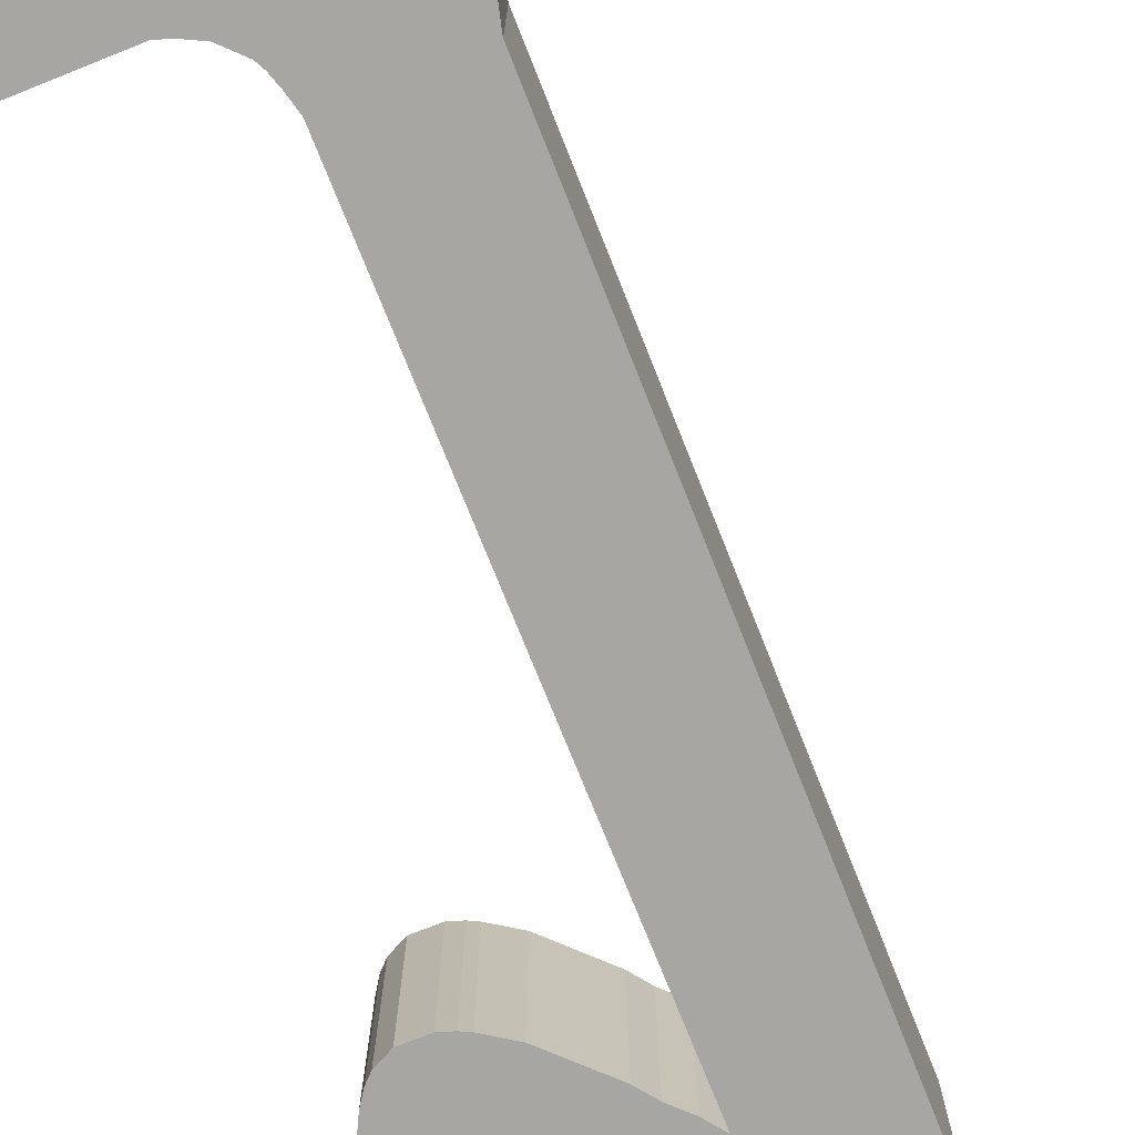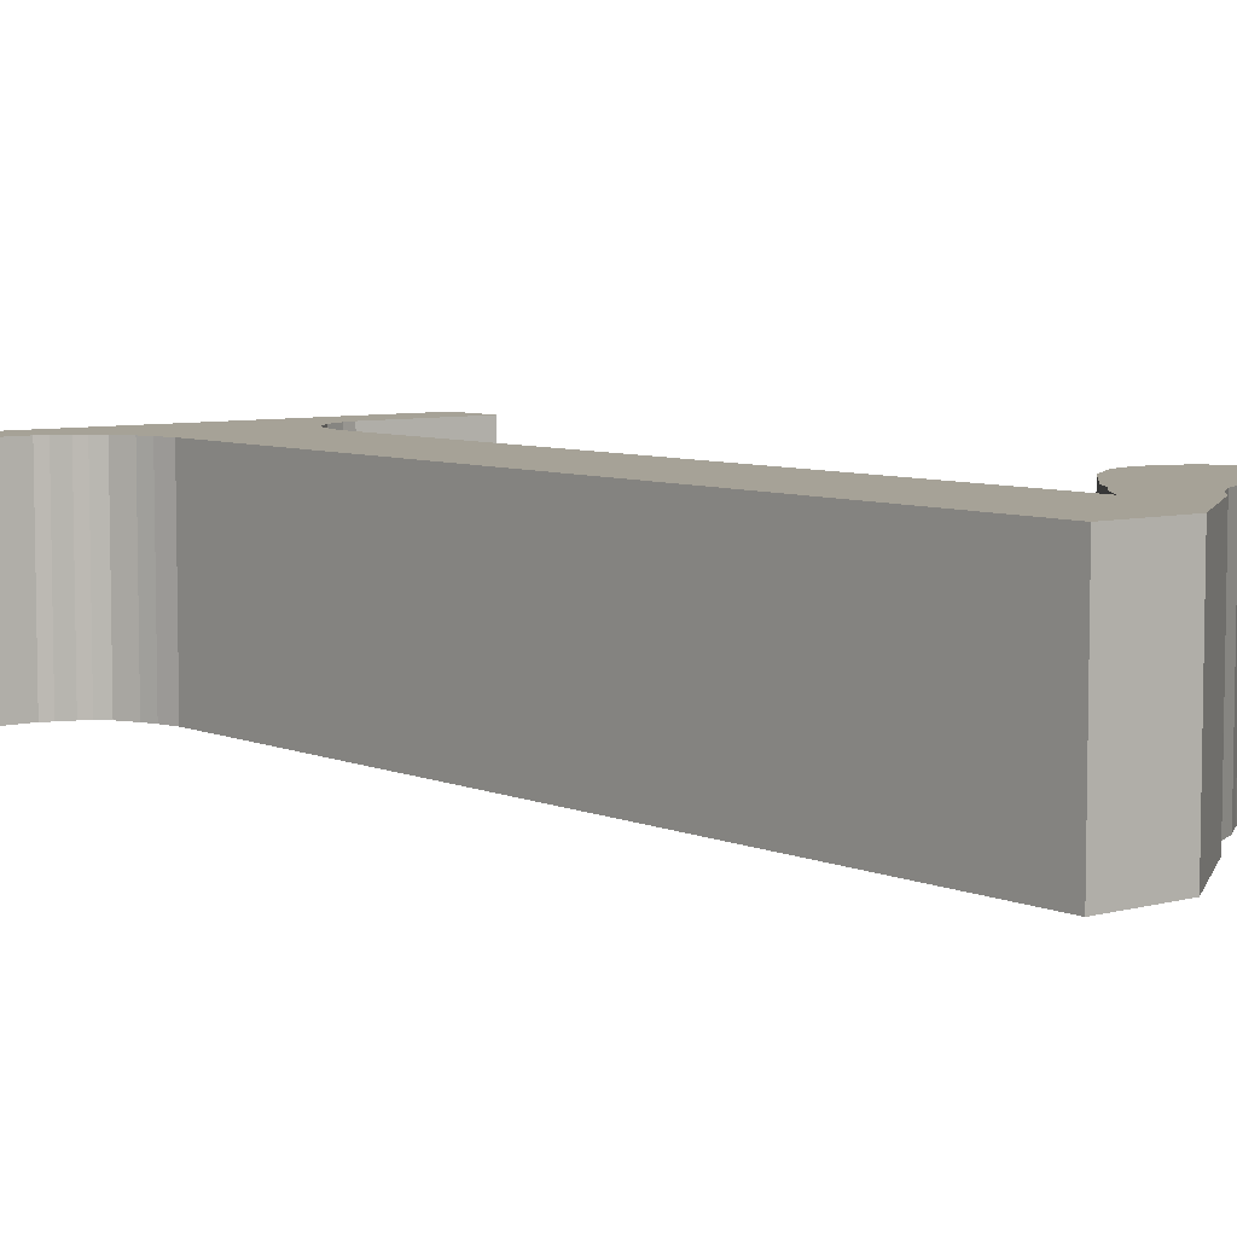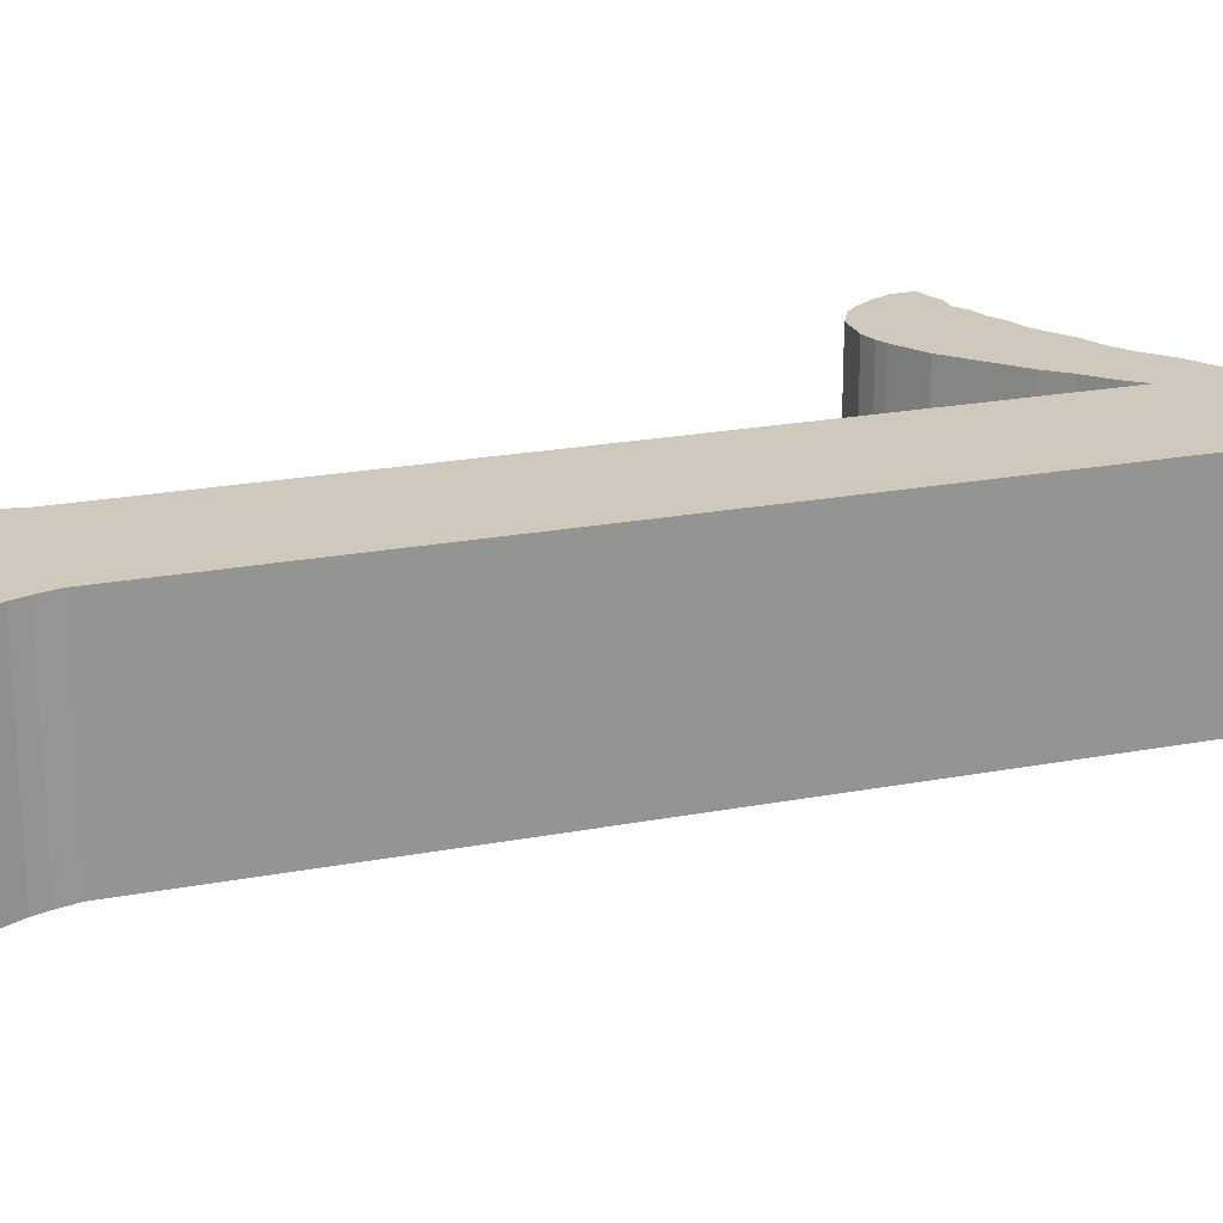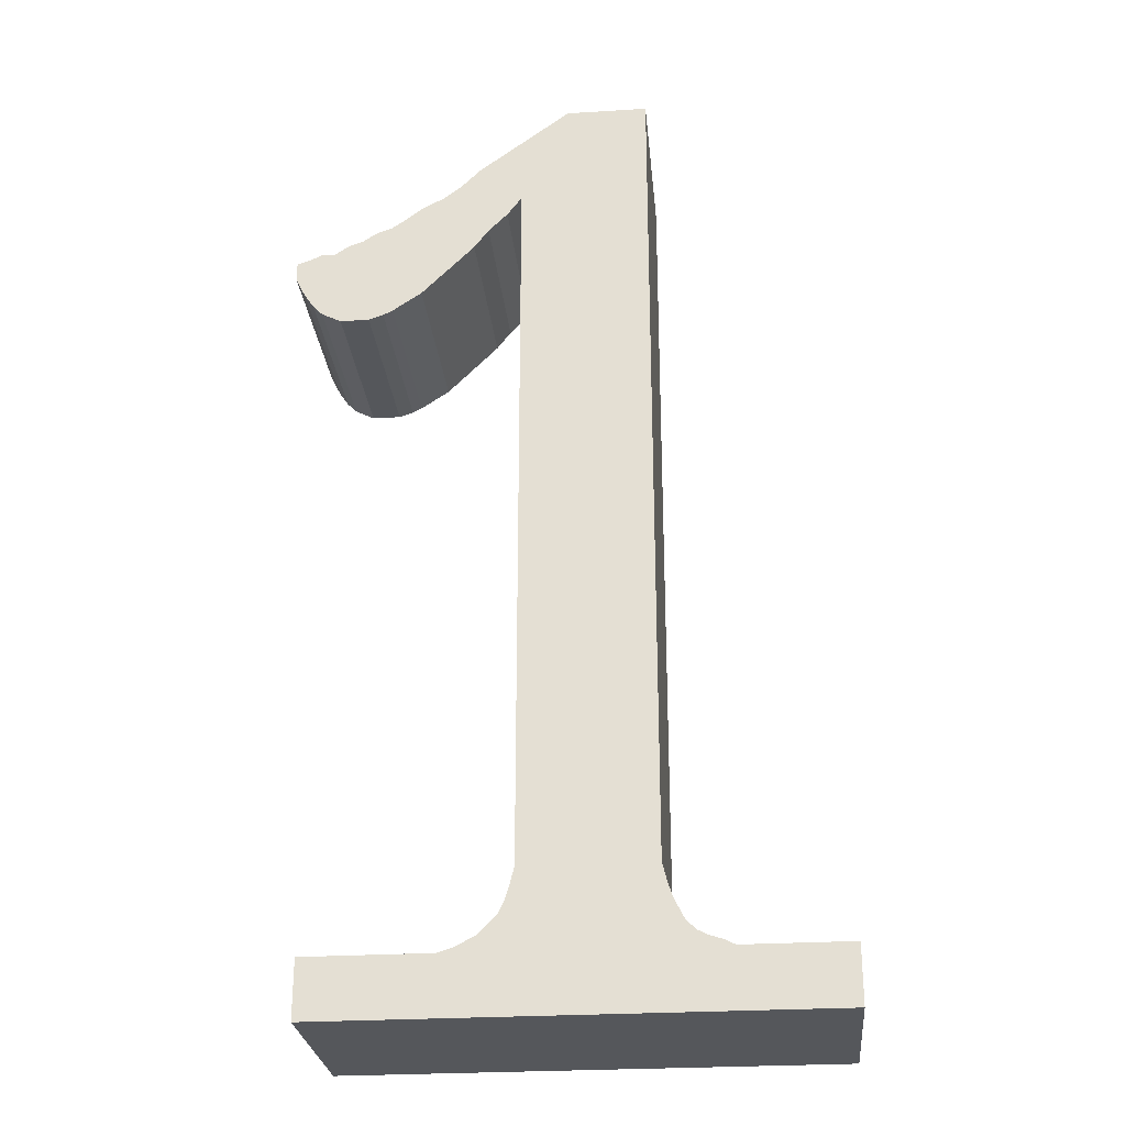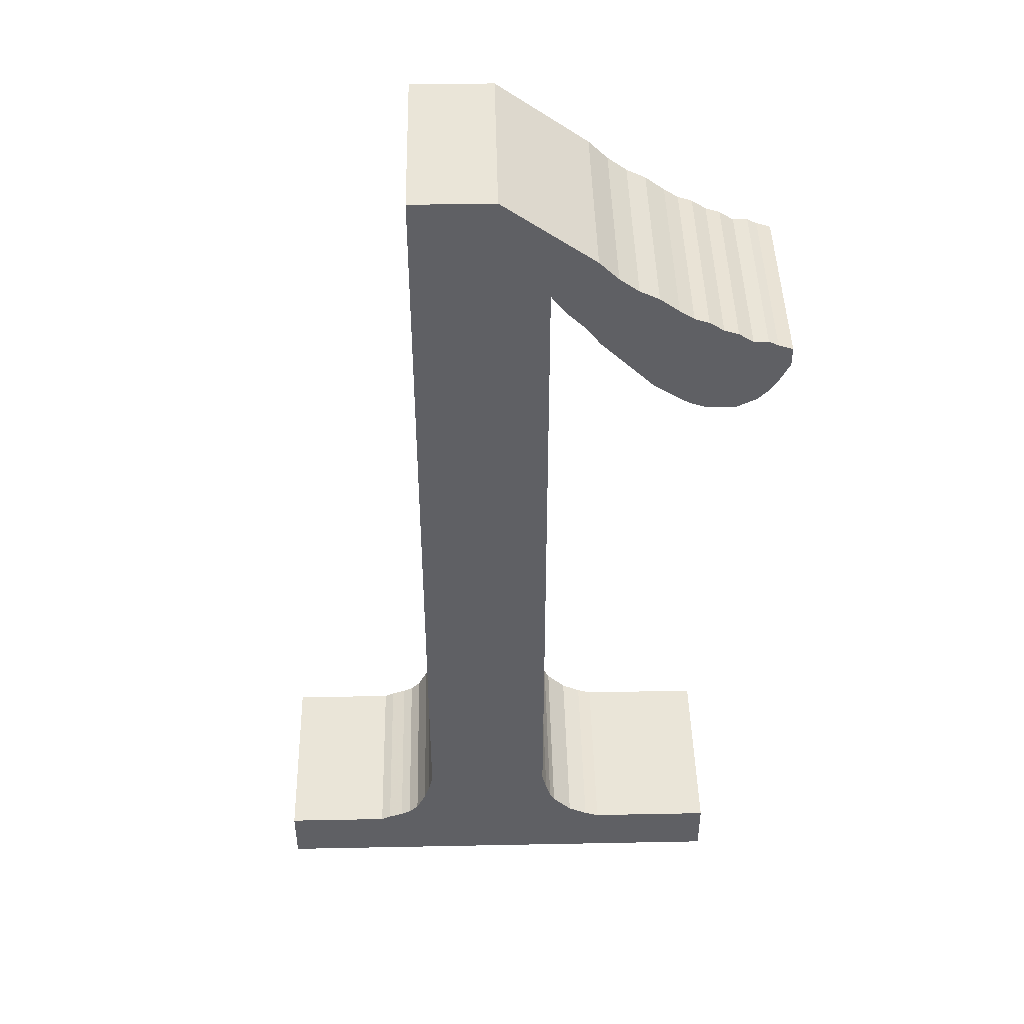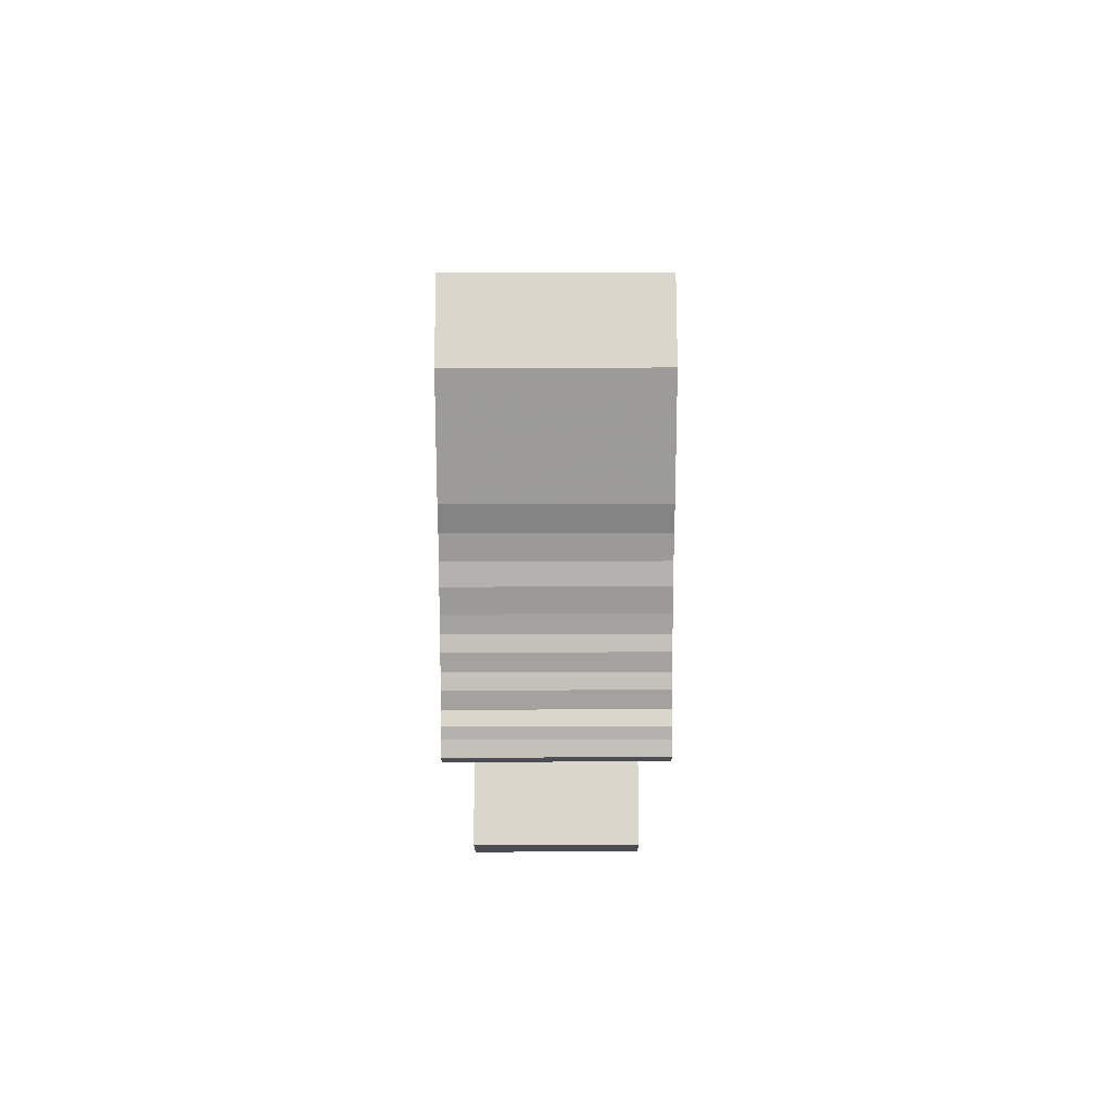
<metadata>
{"format":"obj","ext":"obj","renderer":"f3d","projection":"perspective","resolution":1024,"background":"white","views":[{"elev":-74.2,"azim":21.7,"up":"+Z"},{"elev":6.5,"azim":141.2,"up":"+Z"},{"elev":22.4,"azim":71.9,"up":"+Z"},{"elev":-26.9,"azim":5.5,"up":"+Y"},{"elev":44.9,"azim":178.7,"up":"+Y"},{"elev":73.7,"azim":-90.1,"up":"+Y"}]}
</metadata>
<code>
o obj_0
v -0.055 		0.06 		-0.02
v -0.055 		0.06 		0.02
v -0.055 		0.064 		0.02
v -0.055 		0.064 		-0.02
v 0.055 		-0.1 		0.02
v 0.055 		-0.1 		-0.02
v -0.047 		-0.1 		0.02
v -0.047 		-0.1 		-0.02
v -0.007 		0.078 		-0.02
v 0.028 		-0.086 		-0.02
v 0.031 		-0.087 		-0.02
v 0.033 		-0.088 		-0.02
v -0.01 		0.074 		-0.02
v -0.014 		0.07 		-0.02
v -0.024 		0.079 		0.02
v -0.028 		0.077 		0.02
v -0.032 		0.074 		0.02
v 0.055 		-0.088 		-0.02
v -0.02 		0.082 		-0.02
v -0.02 		0.082 		0.02
v -0.016 		0.086 		-0.02
v -0.047 		-0.088 		-0.02
v -0.017 		0.066 		-0.02
v -0.021 		-0.088 		-0.02
v -0.007 		-0.1 		-0.02
v -0.007 		-0.1 		0.02
v -0.018 		-0.087 		-0.02
v 0.026 		-0.085 		0.02
v 0.028 		-0.086 		0.02
v -0.014 		-0.085 		-0.02
v -0.05 		0.066 		-0.02
v -0.052 		0.065 		-0.02
v -0.052 		0.065 		0.02
v -0.05 		0.066 		0.02
v 0.033 		-0.088 		0.02
v 0.031 		-0.087 		0.02
v -0.01 		-0.081 		-0.02
v -0.044 		0.068 		-0.02
v -0.047 		0.066 		-0.02
v -0.047 		0.066 		0.02
v -0.044 		0.068 		0.02
v 0.026 		-0.085 		-0.02
v -0.038 		0.071 		-0.02
v -0.041 		0.069 		-0.02
v -0.009 		-0.079 		-0.02
v -0.041 		0.069 		0.02
v -0.038 		0.071 		0.02
v 0.055 		-0.088 		0.02
v -0.051 		0.053 		-0.02
v -0.008 		-0.076 		-0.02
v -0.049 		0.051 		-0.02
v -0.049 		0.051 		0.02
v -0.016 		0.086 		0.02
v -0.051 		0.053 		0.02
v -0.007 		0.078 		0.02
v -0.007 		-0.072 		-0.02
v -0.047 		-0.088 		0.02
v -0.024 		0.079 		-0.02
v -0.021 		-0.088 		0.02
v -0.028 		0.077 		-0.02
v -0.014 		0.07 		0.02
v -0.01 		0.074 		0.02
v -0.018 		-0.087 		0.02
v -0.032 		0.074 		-0.02
v -0.045 		0.049 		-0.02
v -0.035 		0.072 		-0.02
v -0.045 		0.049 		0.02
v -0.017 		0.066 		0.02
v -0.014 		-0.085 		0.02
v -0.035 		0.072 		0.02
v -0.028 		0.055 		-0.02
v -0.034 		0.051 		-0.02
v -0.039 		0.049 		-0.02
v -0.036 		0.05 		-0.02
v -0.039 		0.049 		0.02
v 0.02 		0.1 		0.02
v 0.02 		0.1 		-0.02
v 0.003 		0.1 		-0.02
v 0.003 		0.1 		0.02
v -0.01 		-0.081 		0.02
v -0.053 		0.056 		-0.02
v -0.009 		-0.079 		0.02
v 0.02 		-0.072 		-0.02
v -0.008 		-0.076 		0.02
v 0.021 		-0.076 		-0.02
v -0.007 		-0.072 		0.02
v -0.036 		0.05 		0.02
v 0.022 		-0.079 		-0.02
v 0.024 		-0.083 		-0.02
v -0.034 		0.051 		0.02
v -0.028 		0.055 		0.02
v 0.02 		-0.072 		0.02
v -0.053 		0.056 		0.02
v 0.021 		-0.076 		0.02
v 0.022 		-0.079 		0.02
v 0.024 		-0.083 		0.02
g group_0_15277357
f 1 2 3
f 1 3 4
f 5 26 6
f 25 7 8
f 12 25 11
f 10 11 25
f 14 19 13
f 13 19 9
f 6 25 12
f 18 6 12
f 7 25 26
f 21 9 19
f 23 58 14
f 15 16 68
f 17 68 16
f 6 26 25
f 25 8 24
f 27 25 24
f 96 26 28
f 30 25 27
f 22 24 8
f 31 32 33
f 31 33 34
f 37 25 30
f 38 39 40
f 38 40 41
f 96 28 42
f 29 26 36
f 85 88 45
f 43 44 46
f 43 46 47
f 10 42 28
f 10 28 29
f 50 85 45
f 49 51 52
f 49 52 54
f 35 36 26
f 26 5 35
f 48 35 5
f 11 10 29
f 11 29 36
f 58 60 16
f 58 16 15
f 18 12 35
f 18 35 48
f 53 20 55
f 24 22 57
f 24 57 59
f 65 67 52
f 65 52 51
f 56 85 50
f 37 45 88
f 25 37 88
f 42 10 25
f 59 57 7
f 18 48 5
f 18 5 6
f 20 15 61
f 68 61 15
f 61 62 20
f 62 55 20
f 64 66 70
f 64 70 17
f 73 75 67
f 73 67 65
f 76 77 78
f 76 78 79
f 63 59 26
f 7 26 59
f 71 64 23
f 65 51 39
f 51 49 39
f 49 81 39
f 31 39 81
f 32 31 81
f 81 1 32
f 4 32 1
f 60 64 17
f 60 17 16
f 27 24 59
f 27 59 63
f 69 63 26
f 80 69 26
f 79 53 55
f 55 92 76
f 79 55 76
f 82 80 95
f 26 95 80
f 22 8 7
f 22 7 57
f 74 87 75
f 74 75 73
f 19 58 15
f 19 15 20
f 30 27 63
f 30 63 69
f 21 19 20
f 21 20 53
f 56 55 9
f 89 25 88
f 29 28 26
f 96 95 26
f 84 82 94
f 95 94 82
f 37 30 69
f 37 69 80
f 77 76 92
f 72 90 87
f 72 87 74
f 45 37 80
f 45 80 82
f 56 83 85
f 53 79 21
f 78 21 79
f 50 45 82
f 50 82 84
f 66 43 47
f 66 47 70
f 71 91 90
f 71 90 72
f 42 25 89
f 56 50 84
f 56 84 86
f 40 87 41
f 13 62 61
f 13 61 14
f 71 23 91
f 68 91 23
f 44 38 41
f 44 41 46
f 86 55 56
f 90 91 46
f 46 41 90
f 39 31 34
f 39 34 40
f 92 83 77
f 9 55 62
f 9 62 13
f 14 61 68
f 14 68 23
f 68 17 91
f 17 70 91
f 70 47 91
f 47 46 91
f 87 90 41
f 34 93 40
f 2 93 33
f 3 2 33
f 34 33 93
f 93 54 40
f 54 52 40
f 52 67 40
f 75 40 67
f 87 40 75
f 2 1 81
f 2 81 93
f 81 49 54
f 81 54 93
f 83 92 94
f 83 94 85
f 56 9 83
f 77 83 9
f 21 78 9
f 77 9 78
f 32 4 3
f 32 3 33
f 85 94 95
f 85 95 88
f 39 38 74
f 74 73 39
f 88 95 96
f 88 96 89
f 55 86 92
f 71 72 44
f 72 74 38
f 73 65 39
f 66 71 43
f 44 43 71
f 94 92 86
f 89 96 42
f 64 71 66
f 38 44 72
f 86 84 94
f 58 23 60
f 64 60 23
f 12 11 36
f 12 36 35
f 19 14 58

</code>
